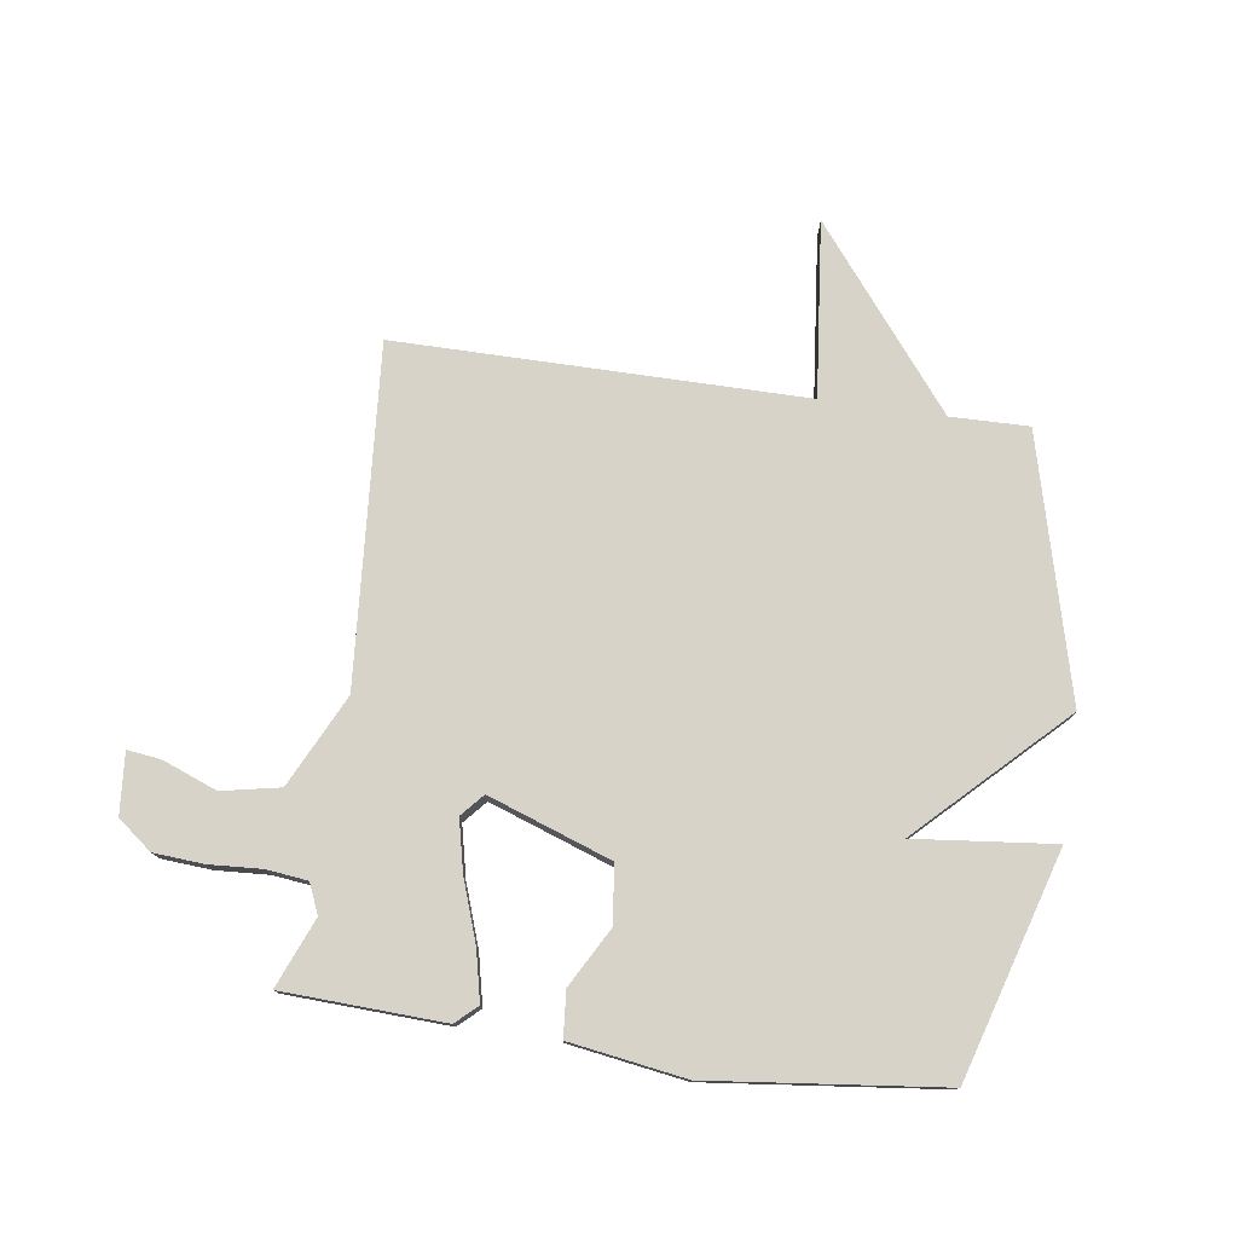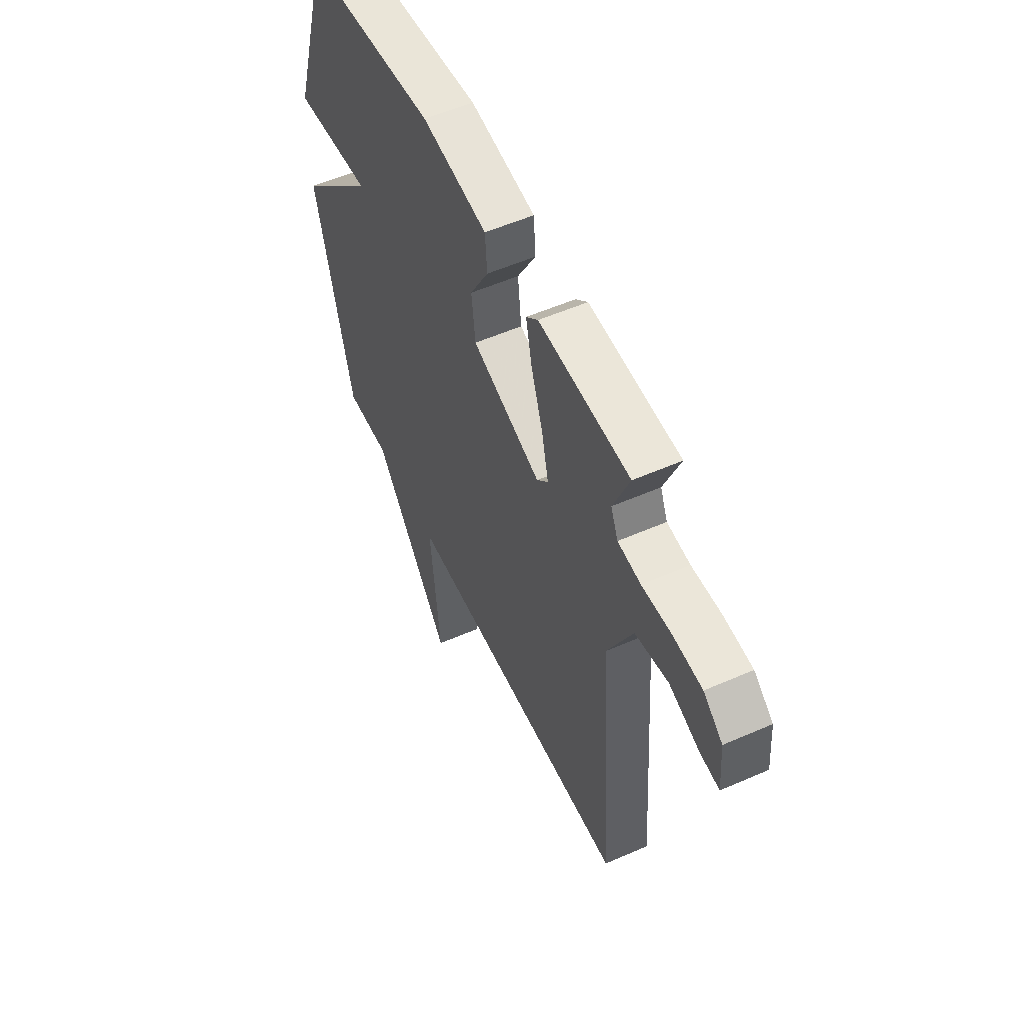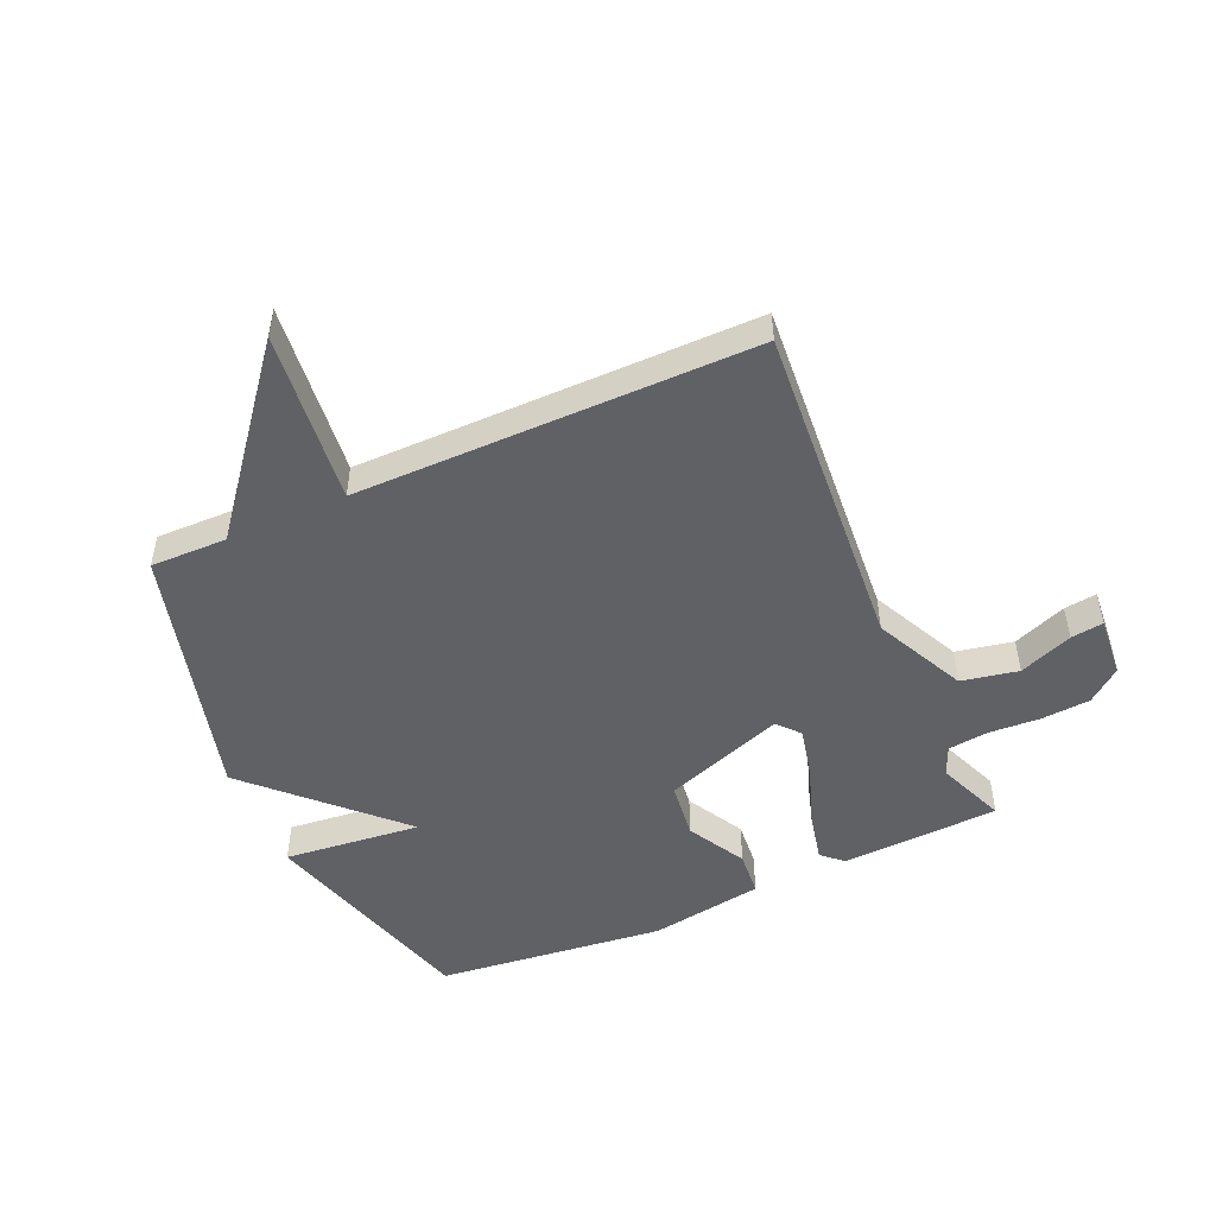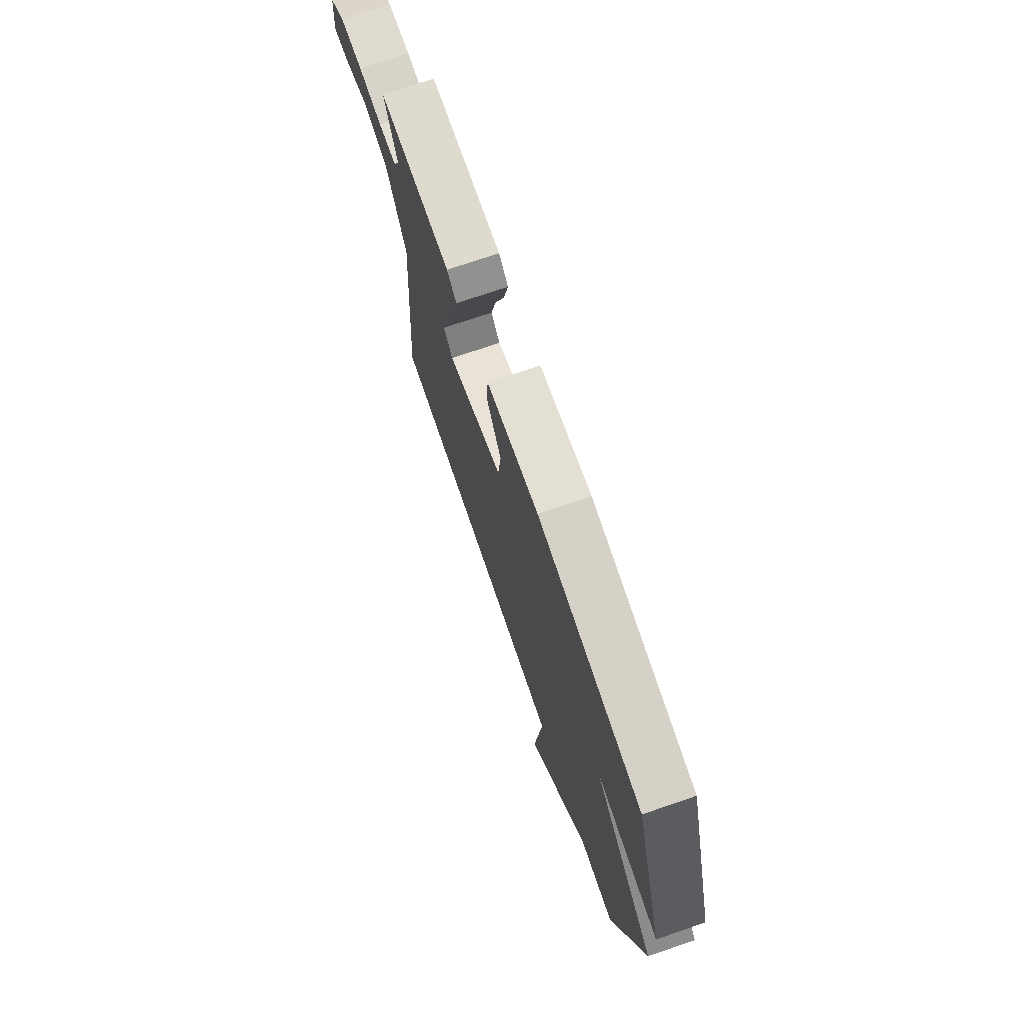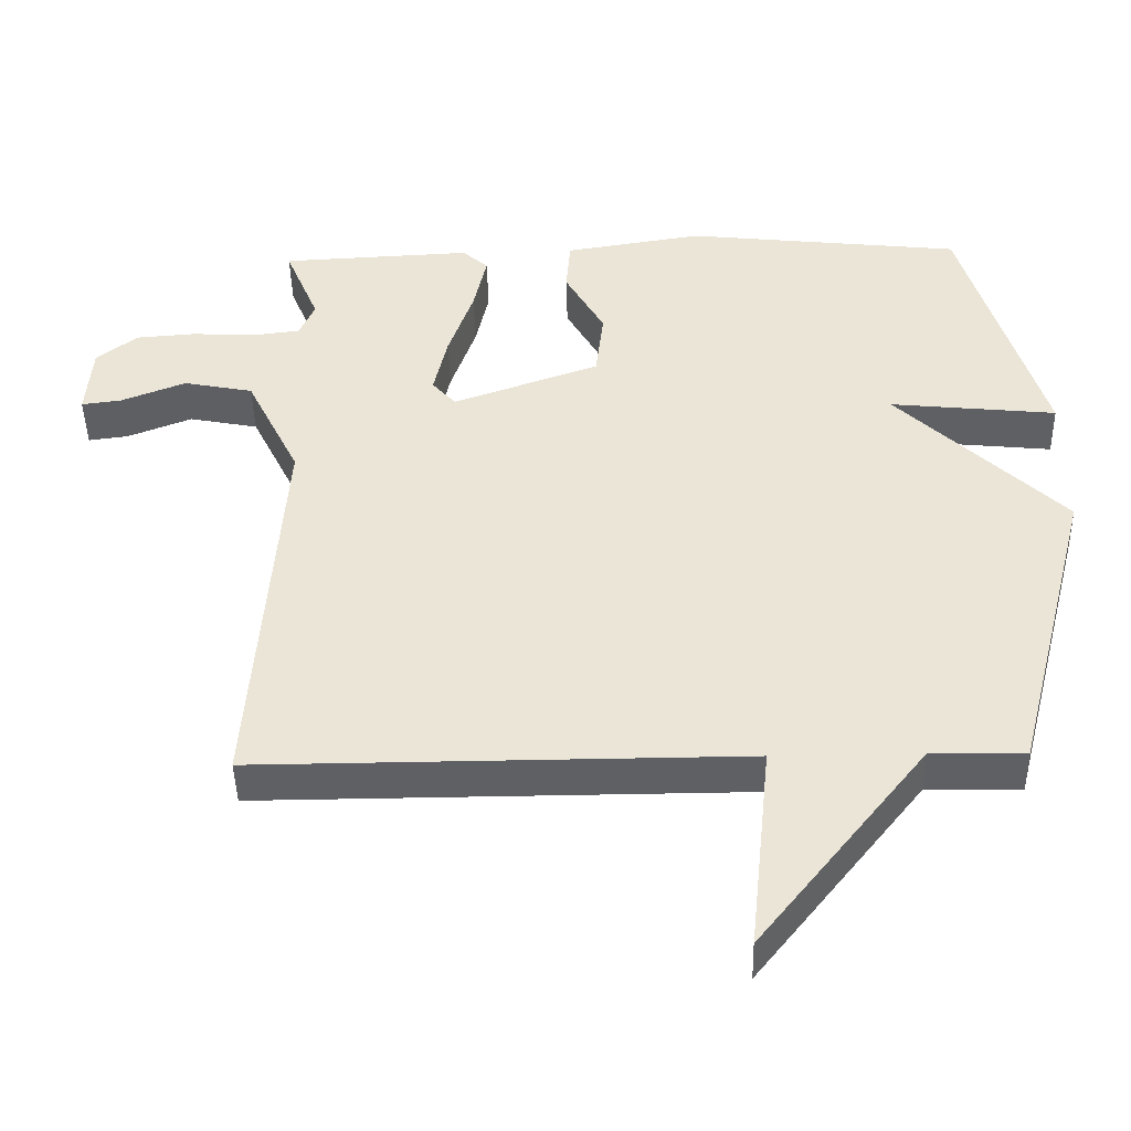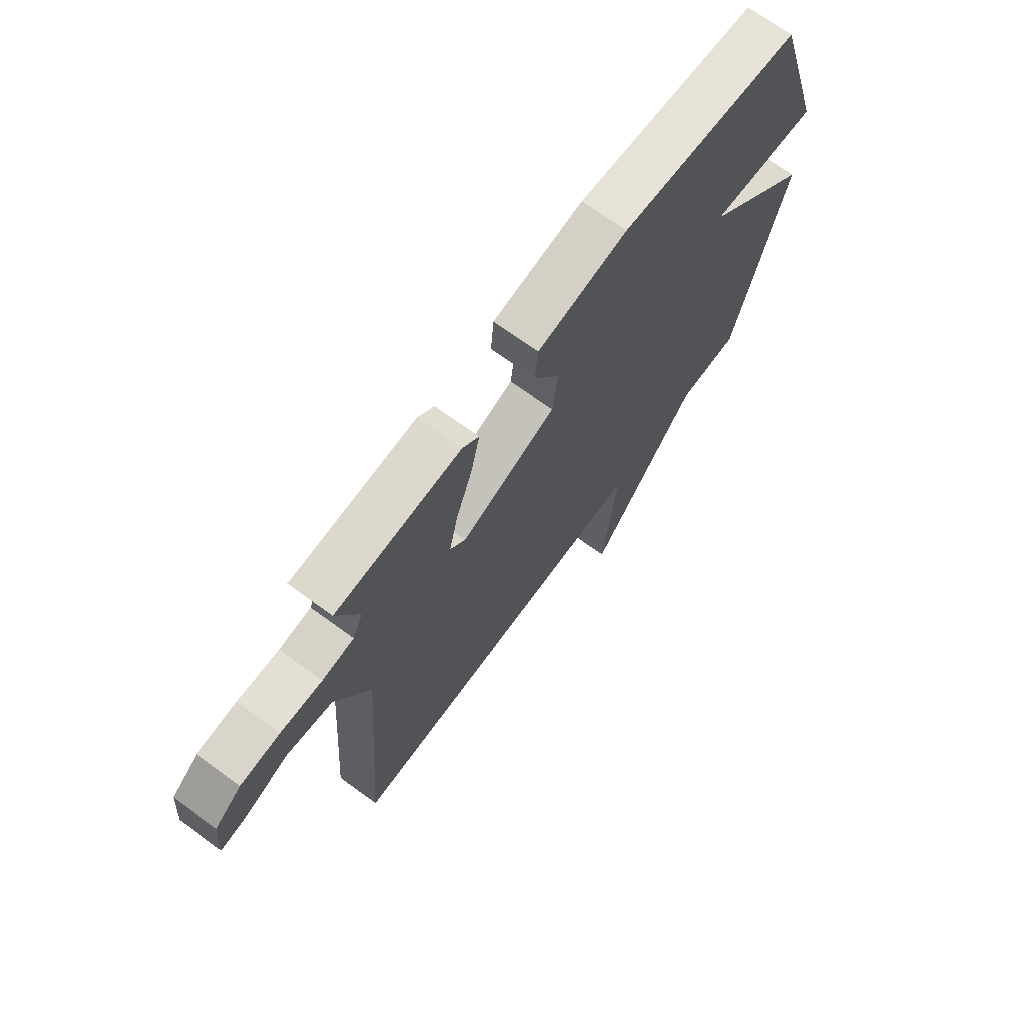
<metadata>
{"format":"obj","ext":"obj","renderer":"f3d","projection":"perspective","resolution":1024,"background":"white","views":[{"elev":77.1,"azim":8.0,"up":"+Y"},{"elev":54.7,"azim":-114.9,"up":"+Z"},{"elev":-50.2,"azim":-156.3,"up":"+Y"},{"elev":73.5,"azim":71.1,"up":"+Z"},{"elev":-44.6,"azim":1.3,"up":"+Z"},{"elev":70.2,"azim":-53.9,"up":"+Z"}]}
</metadata>
<code>
v -0.5 0.07 0.5
v -0.235 0.07 0.512
v -0.2 0.07 0.48
v -0.218 0.07 0.398
v -0.253 0.07 0.297
v -0.272 0.07 0.212
v -0.239 0.07 0.175
v -0.037 0.07 0.247
v -0.026 0.07 0.342
v -0.08 0.07 0.438
v -0.074 0.07 0.513
v 0.117 0.07 0.543
v 0.5 0.07 0.5
v 0.611 0.07 0.13
v 0.381 0.07 0.154
v 0.611 0.07 -0.07
v 0.5 0.07 -0.5
v 0.371 0.07 -0.498
v 0.141 0.07 -0.788
v 0.171 0.07 -0.498
v -0.5 0.07 -0.5
v -0.46 0.07 0.055
v -0.534 0.07 0.206
v -0.63 0.07 0.225
v -0.72 0.07 0.19
v -0.775 0.07 0.183
v -0.767 0.07 0.284
v -0.711 0.07 0.328
v -0.628 0.07 0.334
v -0.541 0.07 0.329
v -0.474 0.07 0.337
v -0.453 0.07 0.386
v -0.5 0 0.5
v -0.235 0 0.512
v -0.2 0 0.48
v -0.218 0 0.398
v -0.253 0 0.297
v -0.272 0 0.212
v -0.239 0 0.175
v -0.037 0 0.247
v -0.026 0 0.342
v -0.08 0 0.438
v -0.074 0 0.513
v 0.117 0 0.543
v 0.5 0 0.5
v 0.611 0 0.13
v 0.381 0 0.154
v 0.611 0 -0.07
v 0.5 0 -0.5
v 0.371 0 -0.498
v 0.141 0 -0.788
v 0.171 0 -0.498
v -0.5 0 -0.5
v -0.46 0 0.055
v -0.534 0 0.206
v -0.63 0 0.225
v -0.72 0 0.19
v -0.775 0 0.183
v -0.767 0 0.284
v -0.711 0 0.328
v -0.628 0 0.334
v -0.541 0 0.329
v -0.474 0 0.337
v -0.453 0 0.386
f 28 29 30
f 27 28 30
f 26 27 30
f 25 26 30
f 24 25 30
f 23 24 30 31
f 22 23 31
f 20 21 22
f 20 22 31 32
f 18 19 20
f 15 16 17 18
f 15 18 20
f 13 14 15
f 12 13 15
f 11 12 15
f 10 11 15
f 9 10 15
f 8 9 15 20
f 7 8 20
f 6 7 20 32
f 3 4 5
f 2 3 5
f 1 2 5
f 32 1 5
f 5 6 32
f 62 61 60
f 62 60 59
f 62 59 58
f 62 58 57
f 62 57 56
f 63 62 56 55
f 63 55 54
f 54 53 52
f 64 63 54 52
f 52 51 50
f 50 49 48 47
f 52 50 47
f 47 46 45
f 47 45 44
f 47 44 43
f 47 43 42
f 47 42 41
f 52 47 41 40
f 52 40 39
f 64 52 39 38
f 37 36 35
f 37 35 34
f 37 34 33
f 37 33 64
f 64 38 37
f 1 33 34 2
f 2 34 35 3
f 3 35 36 4
f 4 36 37 5
f 5 37 38 6
f 6 38 39 7
f 7 39 40 8
f 8 40 41 9
f 9 41 42 10
f 10 42 43 11
f 11 43 44 12
f 12 44 45 13
f 13 45 46 14
f 14 46 47 15
f 15 47 48 16
f 16 48 49 17
f 17 49 50 18
f 18 50 51 19
f 19 51 52 20
f 20 52 53 21
f 21 53 54 22
f 22 54 55 23
f 23 55 56 24
f 24 56 57 25
f 25 57 58 26
f 26 58 59 27
f 27 59 60 28
f 28 60 61 29
f 29 61 62 30
f 30 62 63 31
f 31 63 64 32
f 32 64 33 1

</code>
